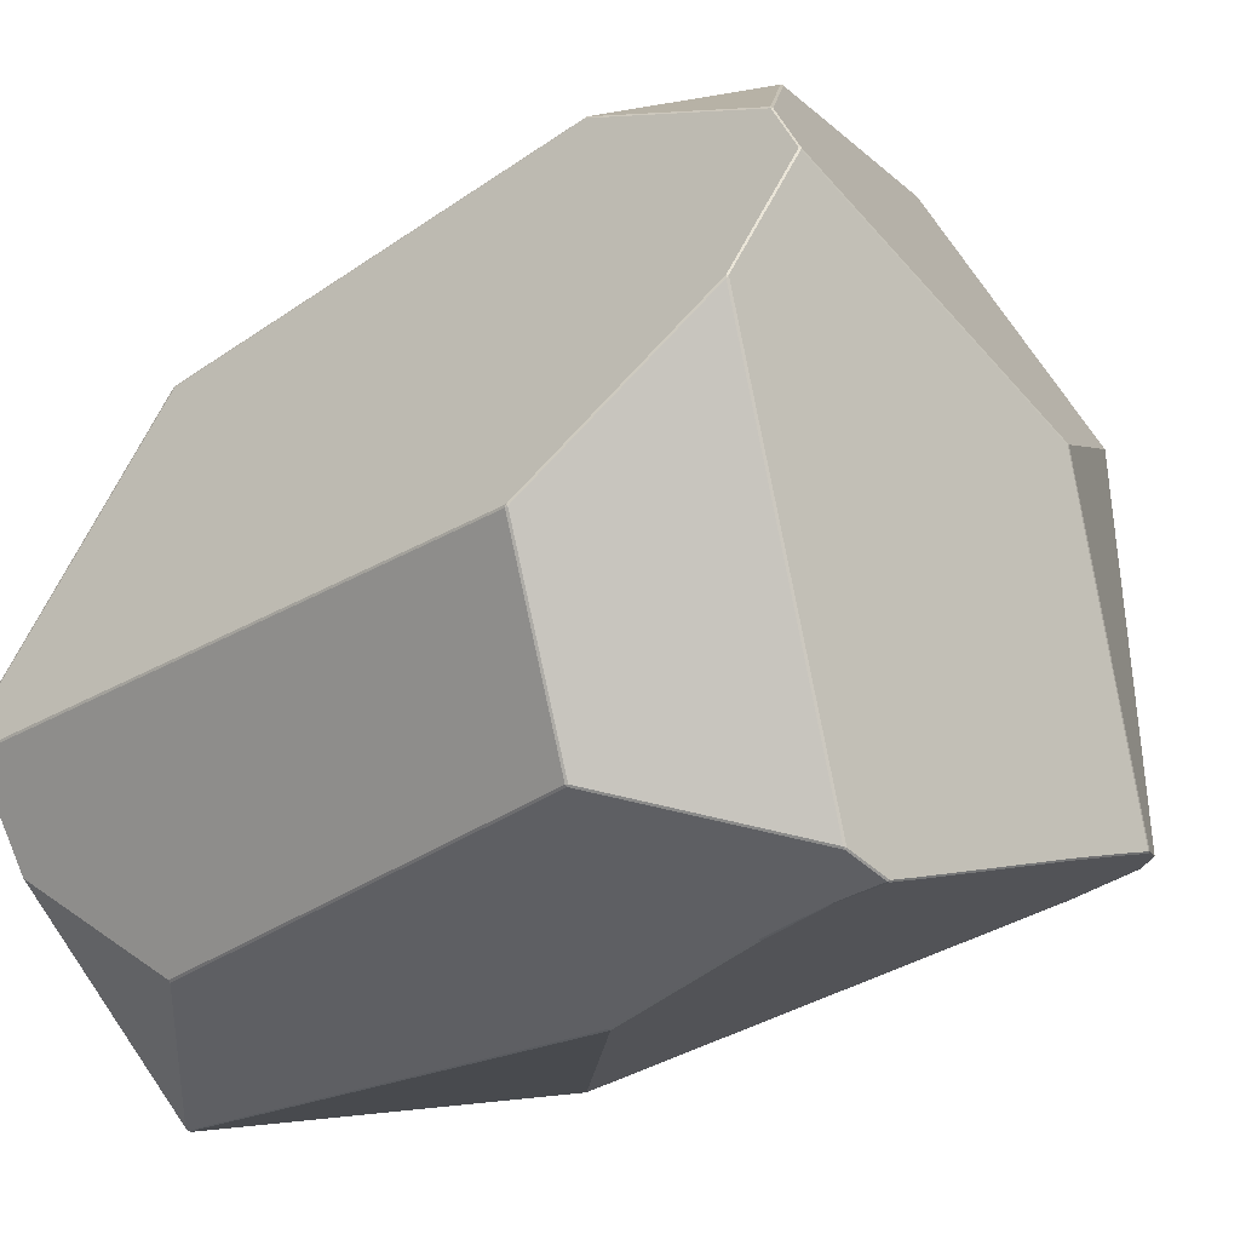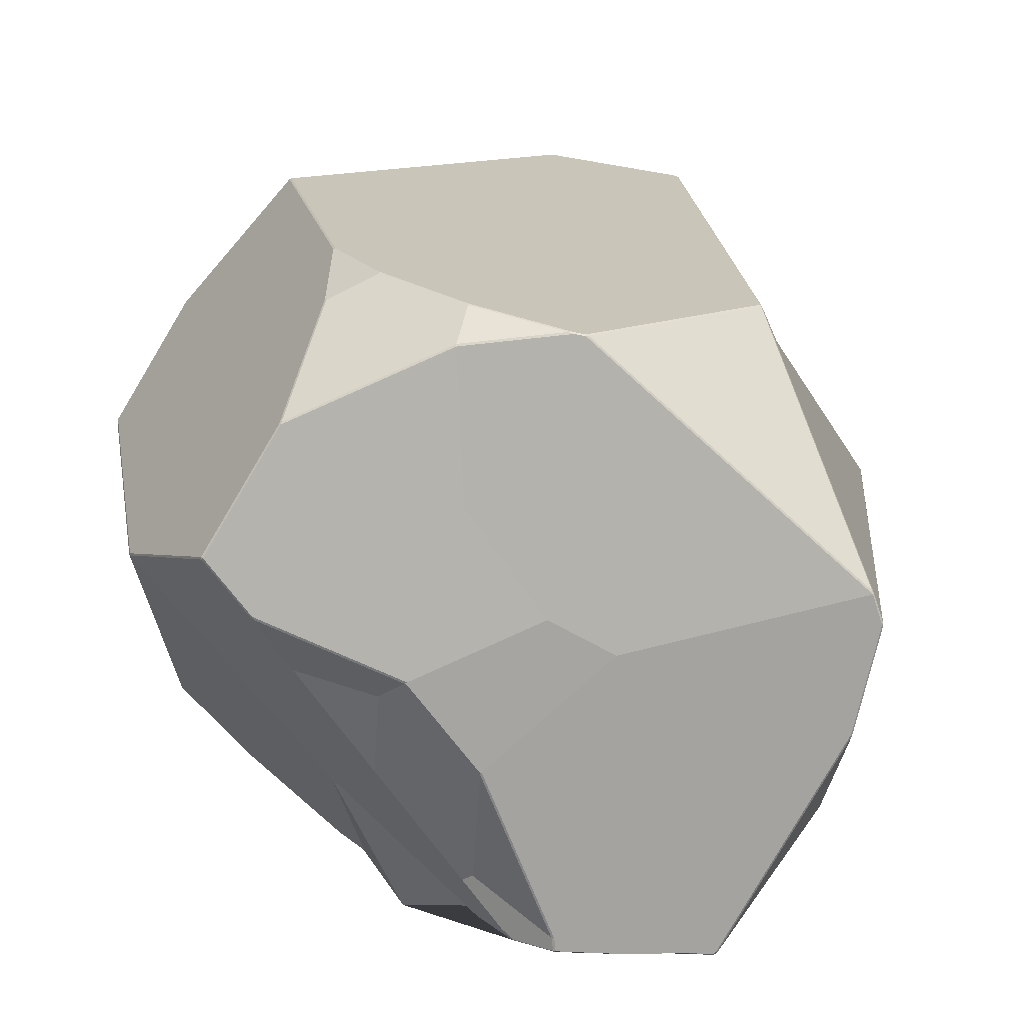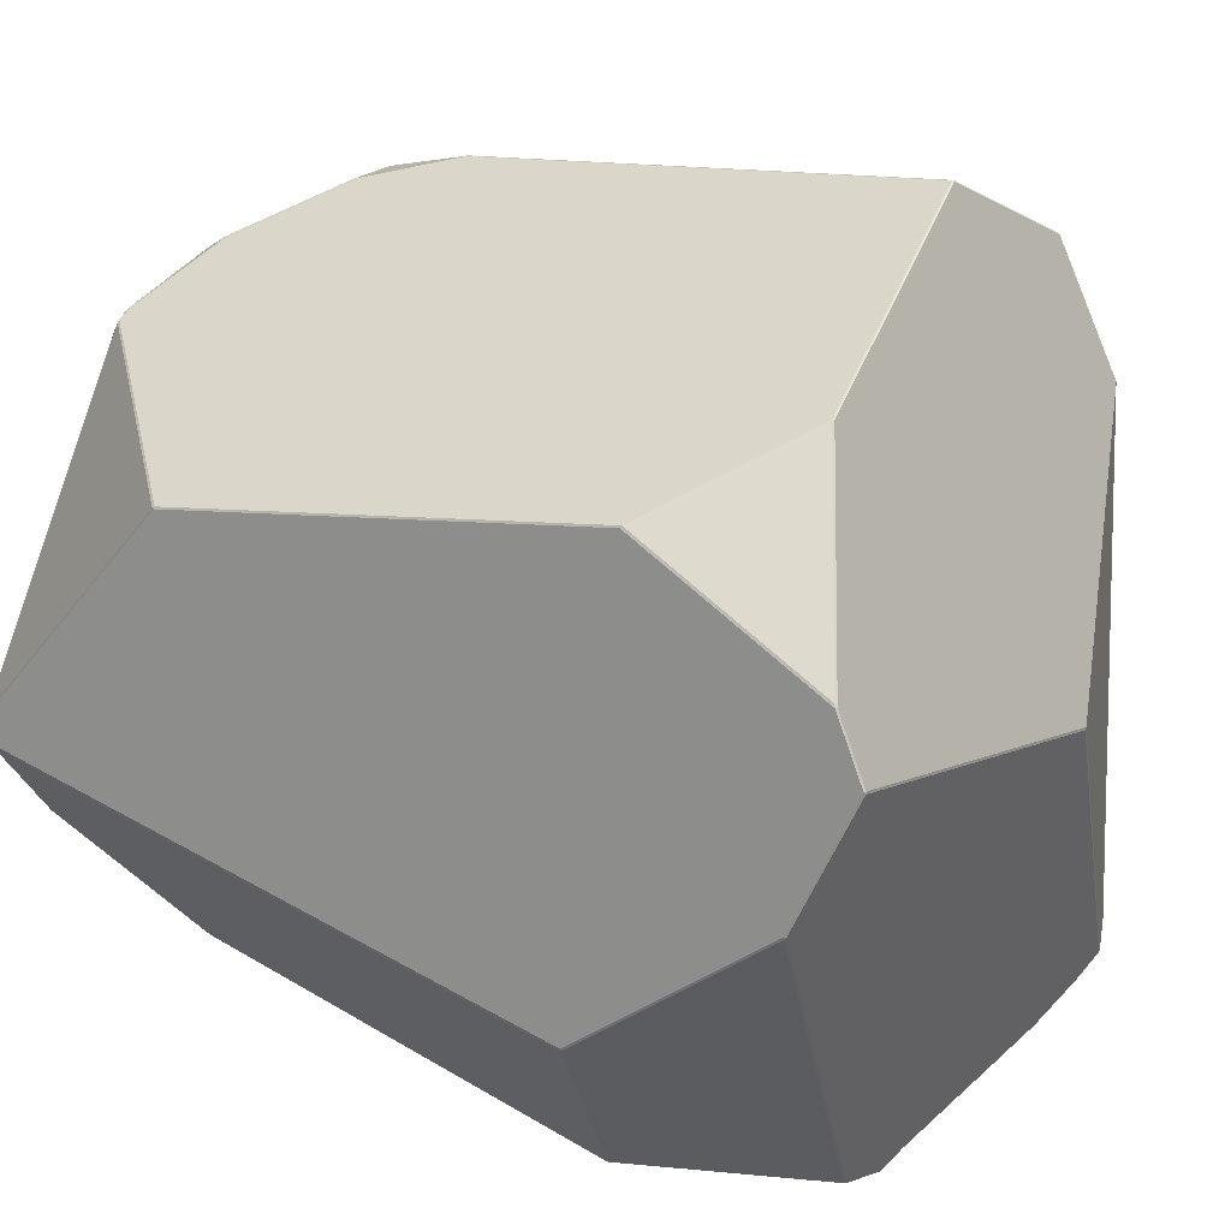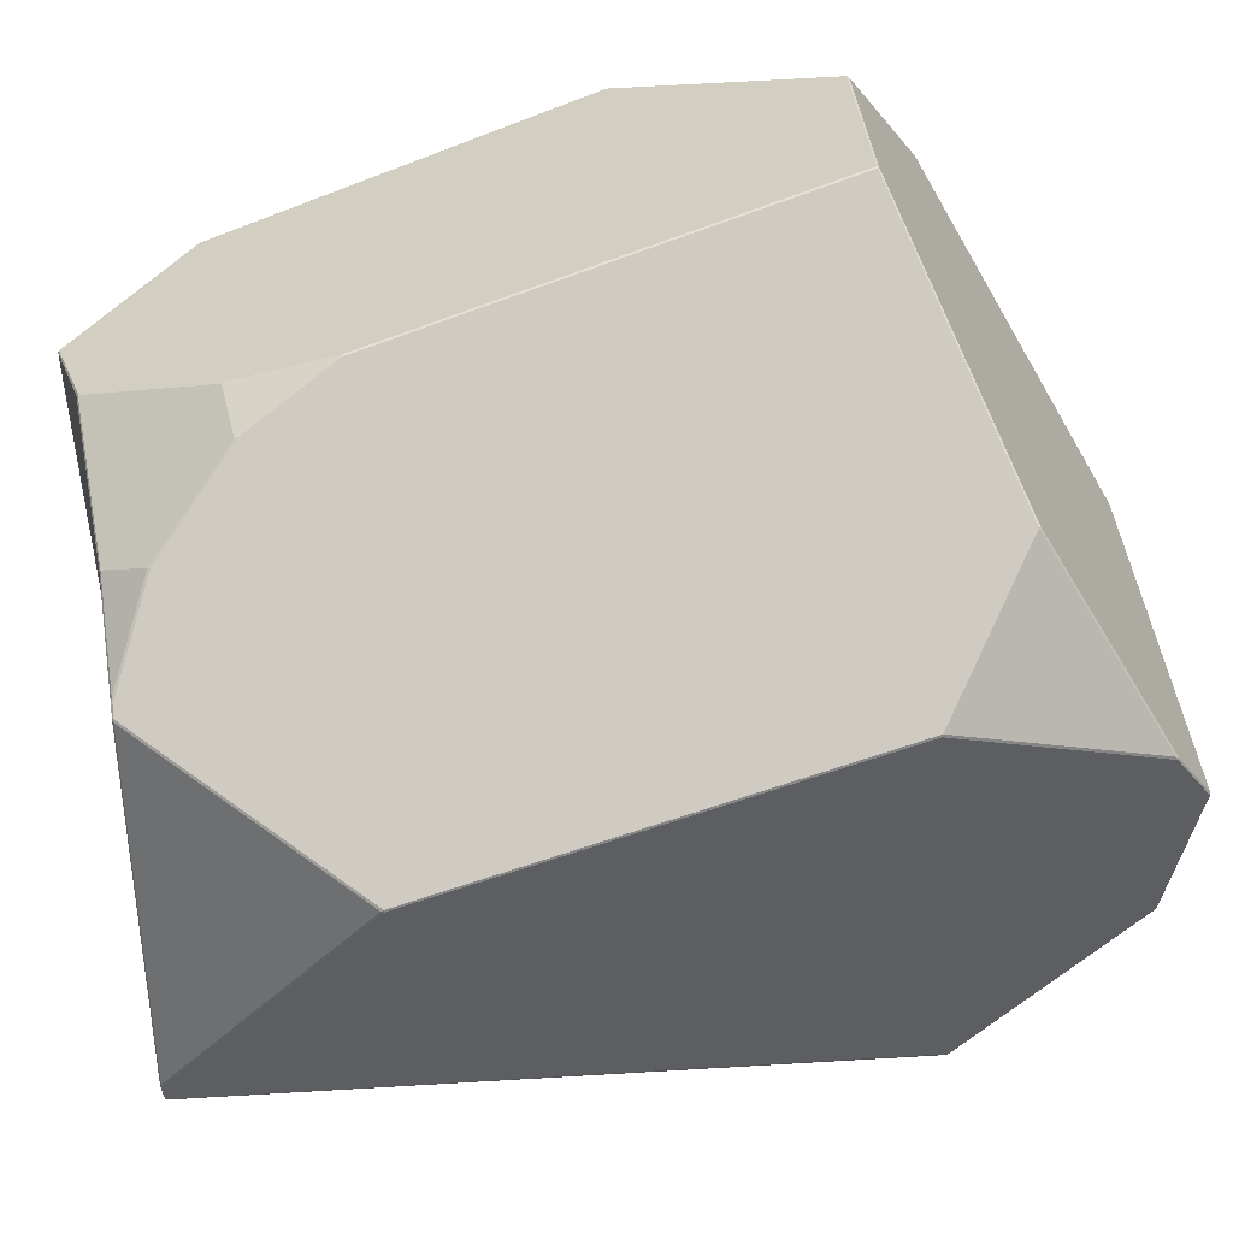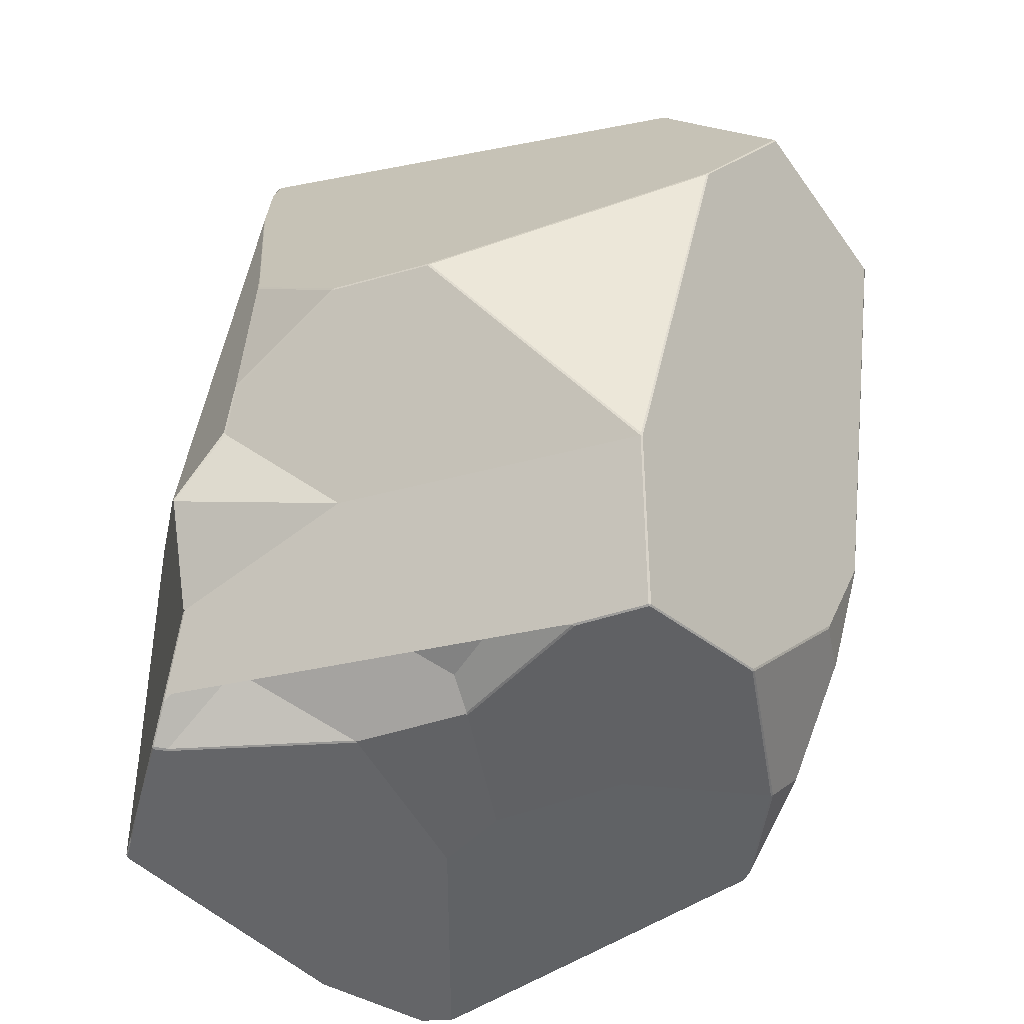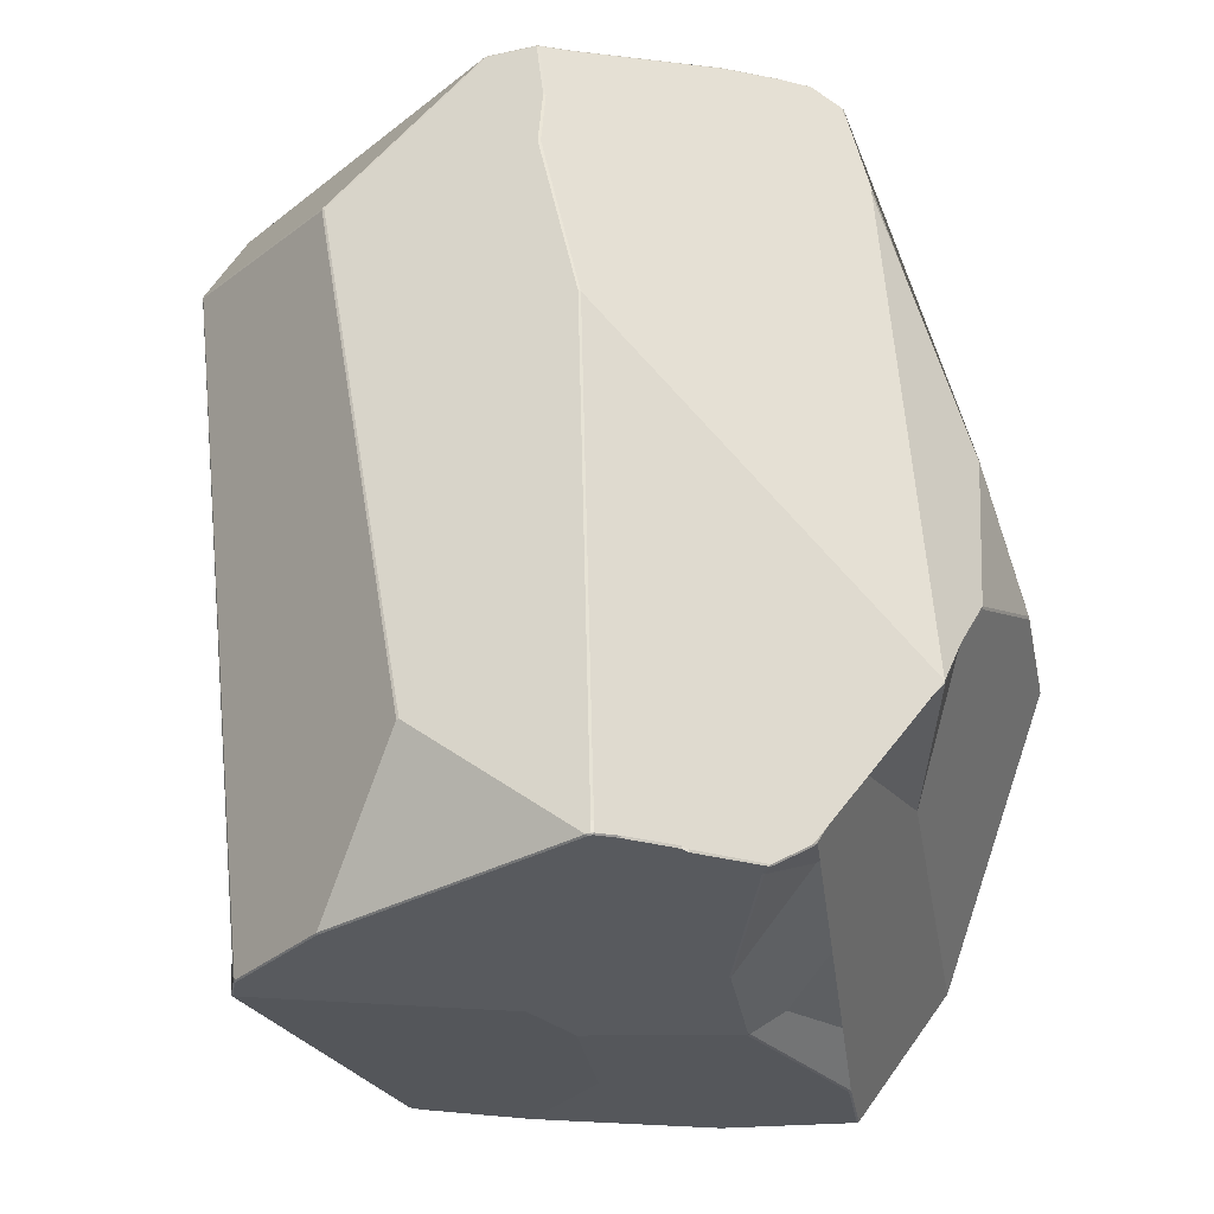
<metadata>
{"format":"obj","ext":"obj","renderer":"f3d","projection":"perspective","resolution":1024,"background":"white","views":[{"elev":-25.9,"azim":129.1,"up":"+Z"},{"elev":-77.3,"azim":17.7,"up":"+Y"},{"elev":30.0,"azim":124.0,"up":"+Z"},{"elev":61.7,"azim":80.3,"up":"+Z"},{"elev":-49.3,"azim":-86.7,"up":"+Y"},{"elev":-28.5,"azim":169.9,"up":"+Y"}]}
</metadata>
<code>
o rock_round_0
v -9.146 0.1233 -9.115
v -9.085 0.2309 -9.645
v -9.377 0.4855 -9.38
v -8.579 0.06179 -9.173
v -8.706 0.06519 -9.043
v -8.808 0.07362 -8.735
v -9.536 1.729 -8.251
v -9.533 1.727 -8.246
v -9.532 1.732 -8.248
v -9.127 1.687 -7.999
v -9.121 1.688 -7.998
v -9.125 1.691 -8
v -9.415 0.04649 -8.655
v -9.416 0.04613 -8.661
v -9.412 0.04389 -8.658
v -8.016 2.164 -8.661
v -8.018 2.163 -8.656
v -8.013 2.161 -8.658
v -8.038 2.083 -8.524
v -8.041 2.086 -8.523
v -8.042 2.079 -8.517
v -8.396 1.856 -8.175
v -8.391 1.853 -8.174
v -8.068 1.611 -8.324
v -8.071 1.613 -8.319
v -7.971 0.04532 -9.28
v -7.975 0.04244 -9.283
v -7.972 0.04546 -9.286
v -9.152 0.09631 -8.424
v -9.148 0.09269 -8.426
v -9.145 0.09609 -8.421
v -8.828 2.202 -8.937
v -8.834 2.201 -8.933
v -9.524 1.888 -8.539
v -9.522 1.892 -8.54
v -9.654 0.9729 -9.387
v -9.65 0.9713 -9.395
v -9.654 0.9669 -9.388
v -8.572 0.1088 -9.964
v -8.567 0.1115 -9.965
v -8.232 0.4005 -9.798
v -8.227 0.4 -9.794
v -8.115 0.05807 -9.521
v -8.114 0.06118 -9.526
v -7.806 1.653 -9.303
v -7.806 1.65 -9.309
v -7.807 1.657 -9.307
v -7.912 2.074 -8.942
v -7.91 2.07 -8.941
v -7.91 2.069 -8.948
v -8.362 1.969 -9.867
v -8.363 1.974 -9.864
v -8.357 1.97 -9.862
v -8.037 1.605 -9.757
v -8.035 1.609 -9.753
v -8.033 1.603 -9.753
v -8.424 0.09564 -8.44
v -8.425 0.09247 -8.444
v -8.419 0.09473 -8.445
v -7.975 0.04216 -9.206
v -7.971 0.04533 -9.208
v -7.974 0.04529 -9.199
v -8.005 0.5467 -8.569
v -8.004 0.5407 -8.572
v -8.002 0.5471 -8.573
v -8.449 0.09435 -8.43
v -8.447 0.09825 -8.427
v -8.461 0.09825 -8.422
v -8.66 0.2066 -8.307
v -8.663 0.2012 -8.308
v -8.711 0.1077 -8.373
v -8.713 0.1047 -8.378
v -8.956 0.6247 -8.13
v -8.962 0.6252 -8.131
v -8.994 0.3967 -8.215
v -8.991 0.3885 -8.218
v -8.852 0.3996 -8.198
v -8.853 0.4089 -8.195
v -9.146 0.2698 -9.664
v -9.143 0.2679 -9.663
v -9.063 0.07303 -9.089
v -9.07 0.07499 -9.091
v -9.066 0.07333 -9.093
v -9.356 0.05758 -8.828
v -9.35 0.05705 -8.835
v -9.351 0.05463 -8.826
v -9.248 0.2479 -9.371
v -9.25 0.2502 -9.375
v -9.342 0.1373 -8.978
v -9.337 0.1345 -8.981
v -8.972 0.09365 -9.364
v -8.967 0.0911 -9.357
v -8.972 0.09113 -9.356
v -8.933 0.122 -9.818
v -8.939 0.1238 -9.815
v -9.751 0.9199 -9.148
v -9.75 0.9142 -9.149
v -9.752 0.9158 -9.143
v -9.64 0.3661 -8.661
v -9.638 0.3665 -8.656
v -9.642 0.3725 -8.659
v -9.743 1.267 -8.456
v -9.745 1.259 -8.459
v -9.742 1.264 -8.453
v -9.209 2.108 -9.656
v -9.213 2.106 -9.651
v -9.212 2.109 -9.651
v -9.131 2.141 -9.679
v -9.134 2.143 -9.674
v -9.127 2.144 -9.676
v -9.489 1.226 -9.613
v -9.488 1.22 -9.616
v -9.464 0.8388 -9.643
v -9.464 0.8457 -9.645
v -8.465 1.987 -9.9
v -8.471 1.989 -9.9
v -8.467 1.991 -9.897
v -8.535 2.006 -9.875
v -8.537 2.003 -9.878
v -9.049 2.134 -9.702
v -9.051 2.131 -9.705
v -8.908 2.108 -9.749
v -8.91 2.105 -9.752
v -9.042 0.1941 -9.815
v -9.034 0.1903 -9.82
v -9.035 0.187 -9.817
v -8.939 0.124 -9.851
v -8.945 0.126 -9.849
v -8.942 0.1276 -9.854
v -8.576 0.113 -9.97
v -8.582 0.1135 -9.971
v -8.579 0.1097 -9.968
v -8.582 0.1132 -9.97
v -8.576 0.1125 -9.97
v -8.48 1.856 -9.904
v -8.486 1.856 -9.902
v -8.576 0.138 -9.968
v -8.582 0.1387 -9.969
v -8.47 1.702 -9.944
v -8.463 1.702 -9.942
v -8.635 0.1157 -9.95
v -8.635 0.1192 -9.953
v -8.772 0.1152 -9.909
v -8.773 0.1218 -9.908
v -8.757 0.1195 -9.914
v -8.758 0.1261 -9.913
v -9.404 0.7404 -9.673
v -9.401 0.7353 -9.669
v -9.045 0.1985 -9.814
v -9.042 0.2014 -9.817
v -9.116 0.3281 -9.786
v -9.12 0.325 -9.782
v -9.14 0.3944 -9.776
v -9.131 0.3951 -9.777
v -9.14 0.3837 -9.776
v -9.145 0.385 -9.771
v -9.211 2.074 -9.67
v -9.206 2.078 -9.671
v -9.453 1.312 -9.623
v -9.441 1.35 -9.621
v -9.261 1.863 -9.676
v -9.263 1.875 -9.674
v -8.541 1.291 -10
v -8.546 1.288 -10.01
v -9.327 0.5782 -9.791
v -9.325 0.5822 -9.795
f 7 8 9
f 10 11 12
f 13 14 15
f 16 17 18
f 19 20 21
f 26 27 28
f 29 30 31
f 36 37 38
f 45 46 47
f 48 49 50
f 51 52 53
f 54 55 56
f 57 58 59
f 60 61 62
f 63 64 65
f 66 67 68
f 81 82 83
f 84 85 86
f 91 92 93
f 96 97 98
f 99 100 101
f 102 103 104
f 105 106 107
f 108 109 110
f 115 116 117
f 124 125 126
f 127 128 129
f 132 133 134
f 21 25 24 19
f 20 22 23 21
f 107 109 108 105
f 35 107 106 34
f 32 110 109 33
f 16 32 33 17
f 9 35 34 7
f 8 10 12 9
f 11 23 22 12
f 17 20 19 18
f 36 111 112 37
f 37 114 113 38
f 40 44 43 39
f 53 55 54 51
f 50 53 52 48
f 47 50 49 45
f 46 56 55 47
f 28 46 45 26
f 27 43 44 28
f 41 54 56 42
f 18 49 48 16
f 51 115 117 52
f 116 119 118 117
f 119 123 122 118
f 120 122 123 121
f 110 120 121 108
f 59 64 63 57
f 58 60 62 59
f 61 65 64 62
f 25 63 65 24
f 26 61 60 27
f 68 71 72 66
f 67 69 70 68
f 69 78 77 70
f 31 76 75 29
f 30 72 71 31
f 57 67 66 58
f 10 74 73 11
f 87 90 89 88
f 84 89 90 85
f 81 86 85 82
f 91 95 94 92
f 95 128 127 94
f 79 124 126 80
f 125 129 128 126
f 135 140 139 136
f 115 135 136 116
f 39 132 134 40
f 130 134 133 131
f 131 138 137 130
f 164 139 140 163
f 15 30 29 13
f 14 84 86 15
f 129 144 143 127
f 144 146 145 143
f 141 145 146 142
f 132 141 142 133
f 98 103 102 96
f 97 99 101 98
f 100 104 103 101
f 13 100 99 14
f 7 102 104 8
f 149 152 151 150
f 124 149 150 125
f 38 97 96 36
f 114 147 148 113
f 166 154 153 165
f 154 155 156 153
f 152 156 155 151
f 111 160 159 112
f 105 158 157 106
f 158 161 162 157
f 160 162 161 159
f 138 164 163 137
f 147 166 165 148
f 111 36 96 102 7 34 106 157 162 160
f 33 35 9 12 22 20 17
f 100 13 29 75 74 10 8 104
f 69 67 57 63 25 23 11 73 78
f 5 6 72 30 15 86 81
f 149 124 79 88 89 84 14 99 3 156 152
f 32 16 48 52 117 118 122 120 110
f 49 18 19 24 65 61 26 45
f 21 23 25
f 46 28 44 42 56
f 39 43 27 60 4 92 94 127 143 145 141 132
f 70 77 76 31 71
f 107 35 33 109
f 112 114 37
f 148 3 99 97 38 113
f 135 115 51 54 41 40 134 130 137 163 140
f 41 42 44 40
f 53 50 47 55
f 59 62 64
f 4 60 58 66 72 6 5
f 68 70 71
f 73 74 75 76 77 78
f 1 87 88 79 80 2 91 93 83 82
f 95 2 80 126 128
f 90 1 82 85
f 93 92 4 5 81 83
f 87 1 90
f 2 95 91
f 98 101 103
f 158 105 108 121 123 119 116 136 139 164 166 161
f 161 166 147 114 112 159
f 166 164 138 131 133 142 146 144 129 125 150 151 155 154
f 165 3 148
f 156 3 165 153

</code>
